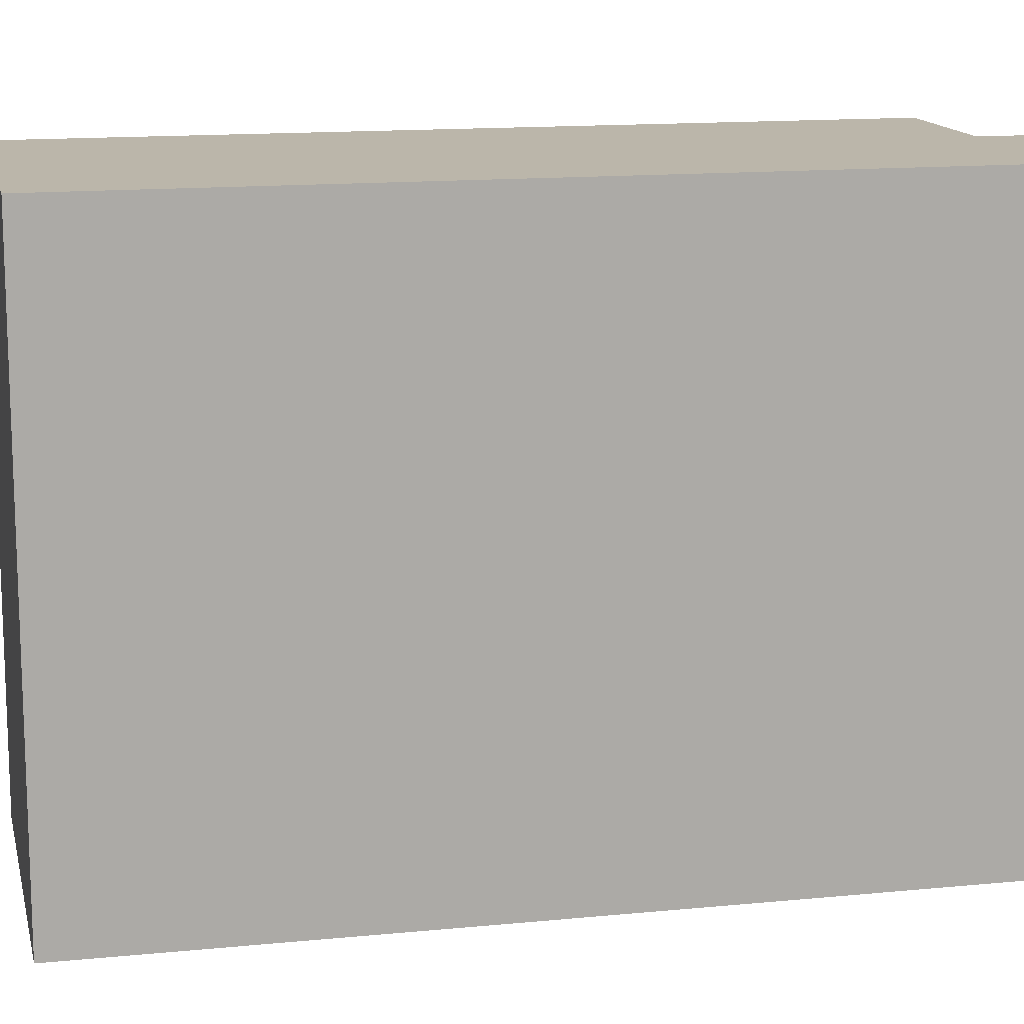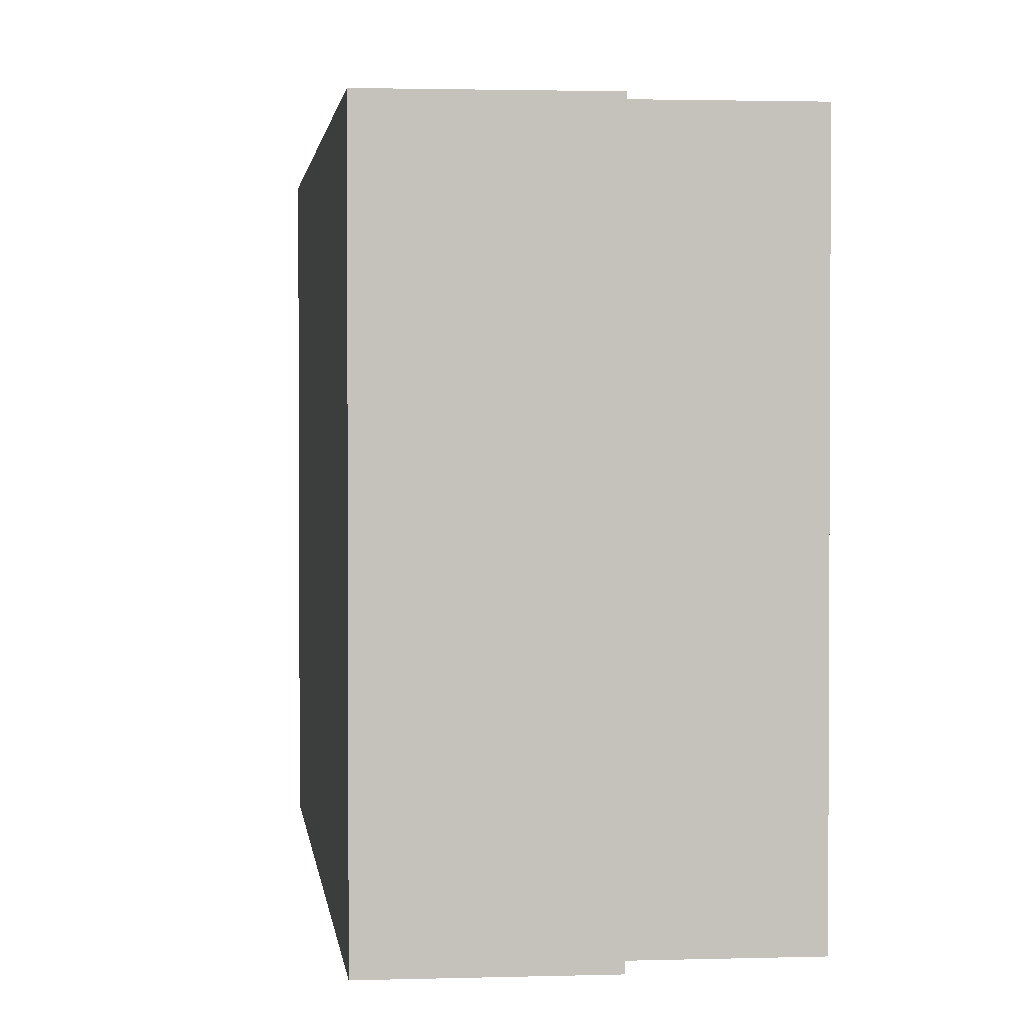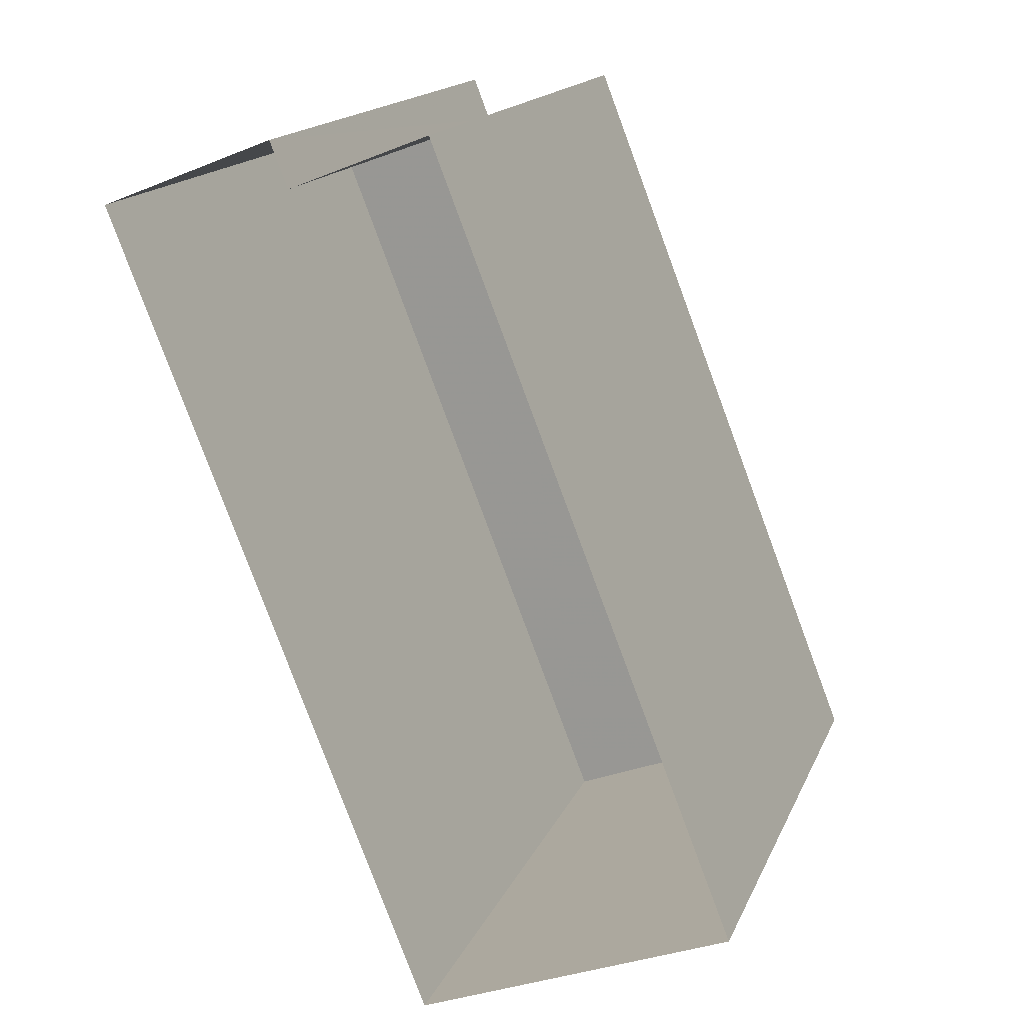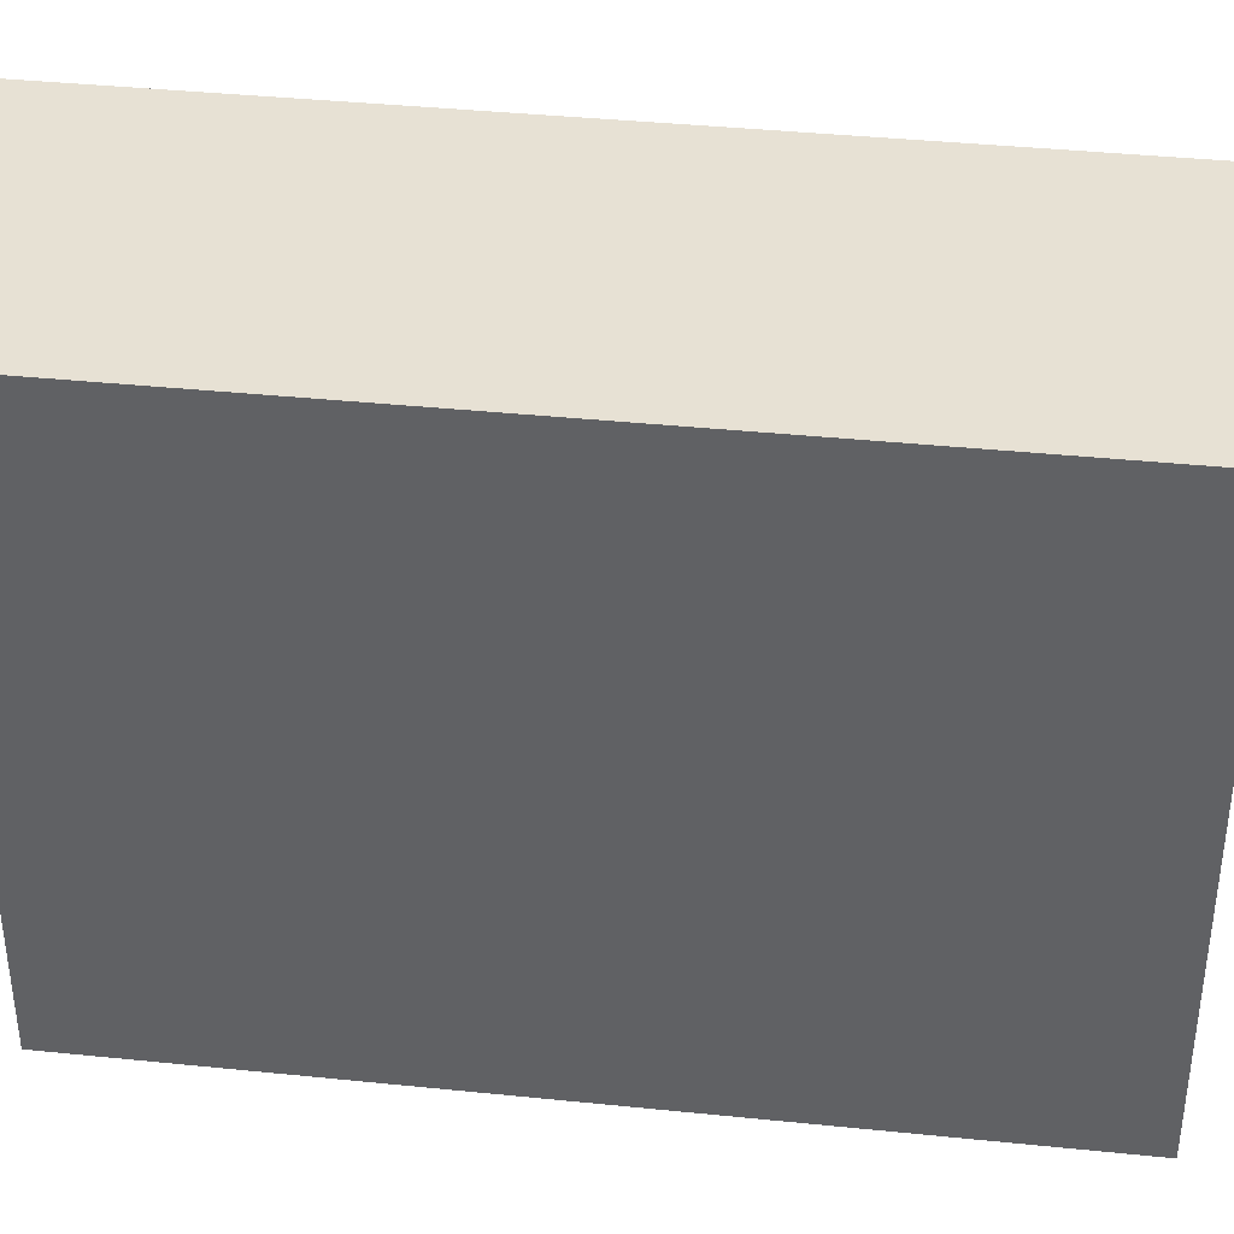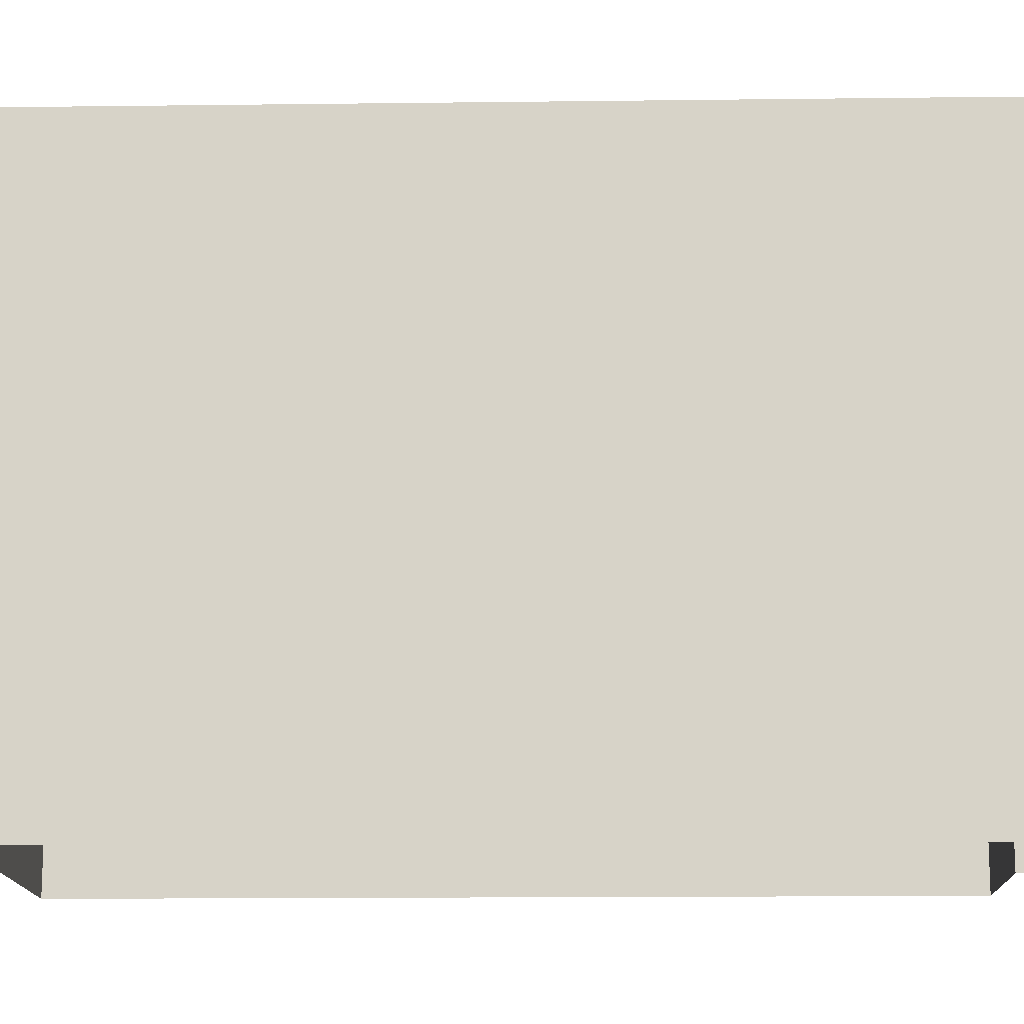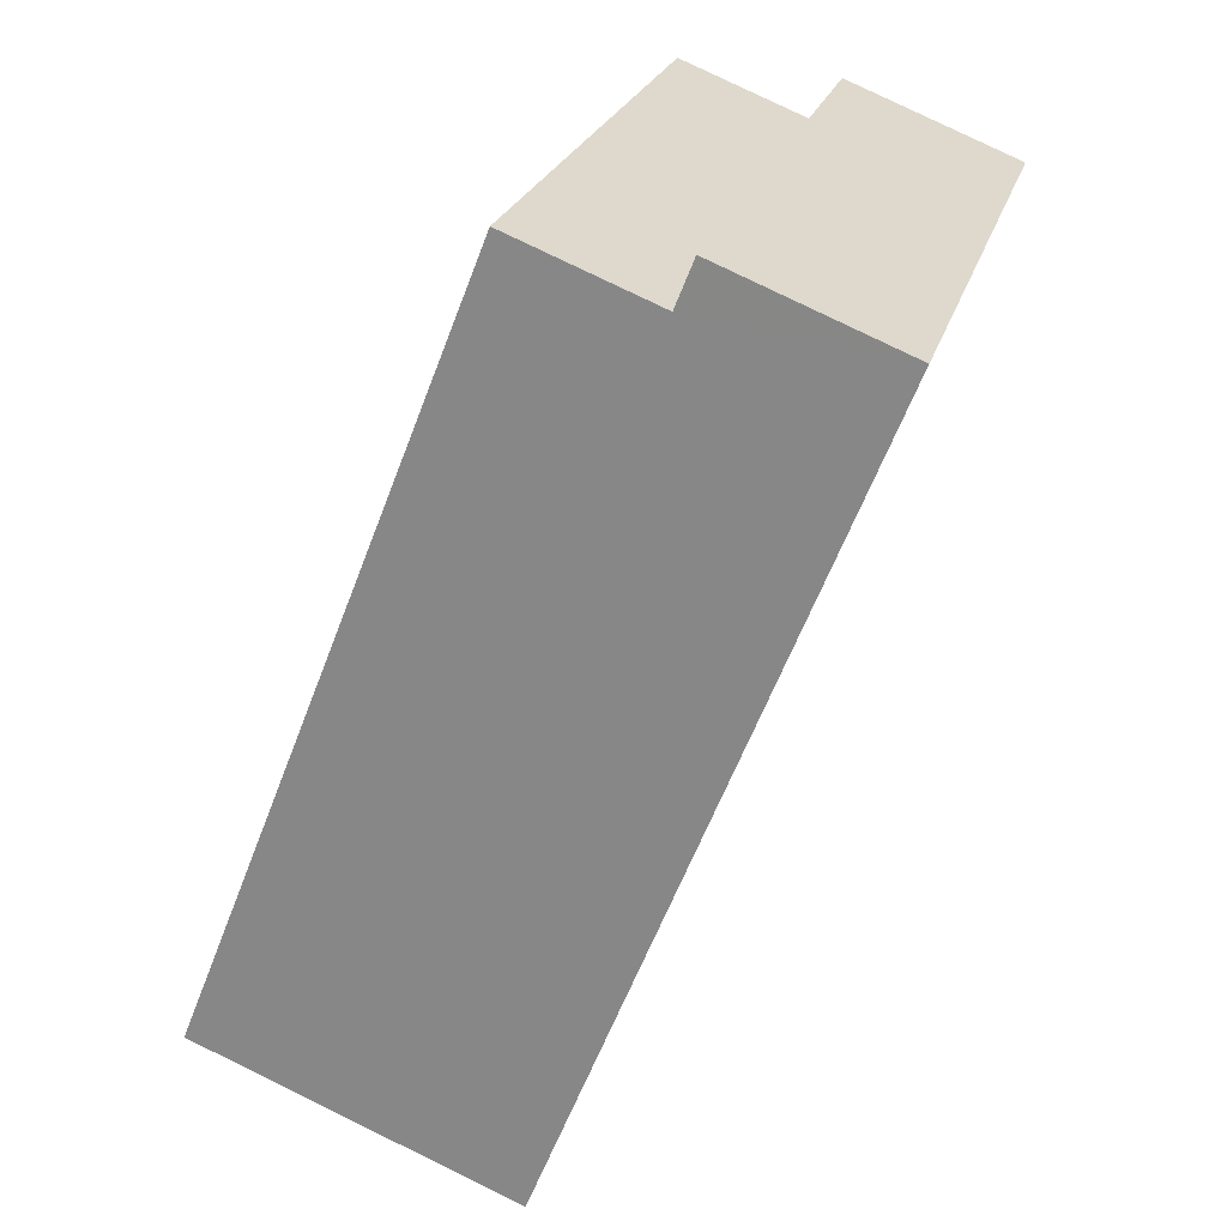
<metadata>
{"format":"obj","ext":"obj","renderer":"f3d","projection":"perspective","resolution":1024,"background":"white","views":[{"elev":13.9,"azim":56.1,"up":"+Z"},{"elev":2.0,"azim":152.2,"up":"+Z"},{"elev":16.7,"azim":-162.2,"up":"+Y"},{"elev":39.5,"azim":-104.2,"up":"+Z"},{"elev":-14.4,"azim":70.1,"up":"+Z"},{"elev":24.2,"azim":14.8,"up":"+Y"}]}
</metadata>
<code>
v -1.267e+04 -3.38e+04 36.95
v -1.267e+04 -3.38e+04 36.95
v -1.268e+04 -3.381e+04 36.95
v -1.267e+04 -3.381e+04 36.95
v -1.266e+04 -3.38e+04 36.95
v -1.267e+04 -3.38e+04 36.95
v -1.267e+04 -3.38e+04 48.82
v -1.268e+04 -3.381e+04 48.82
v -1.267e+04 -3.38e+04 48.82
v -1.267e+04 -3.38e+04 48.82
v -1.266e+04 -3.38e+04 48.82
v -1.267e+04 -3.381e+04 48.82
f 1 2 3
f 3 2 4
f 4 2 5
f 2 6 5
f 7 8 9
f 10 9 11
f 11 9 12
f 9 8 12
f 9 2 1
f 7 9 1
f 9 6 2
f 9 10 6
f 11 5 6
f 10 11 6
f 12 4 5
f 11 12 5
f 12 3 4
f 12 8 3
f 8 1 3
f 8 7 1

</code>
